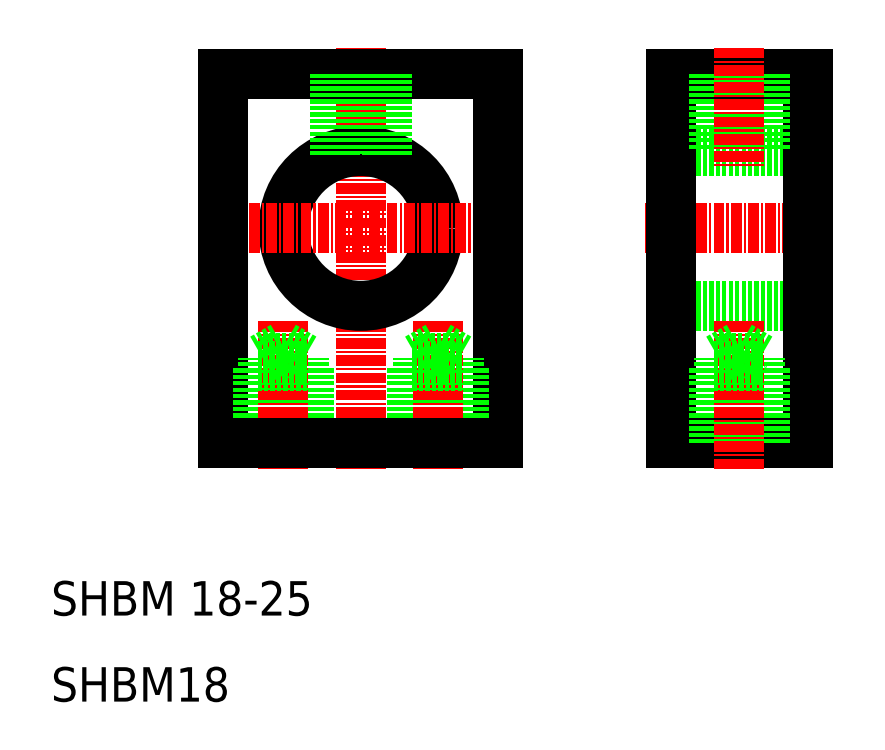
<metadata>
{"format":"dxf","ext":"dxf","renderer":"ezdxf+matplotlib","layout":"modelspace","background":"white","min_lineweight":24,"dpi":150}
</metadata>
<code>
0
SECTION
2
ENTITIES
0
LINE
8
0
10
98
20
83
30
0
11
82
21
83
31
0
0
LINE
8
0
10
82
20
40
30
0
11
98
21
40
31
0
0
LINE
8
0
10
82
20
56
30
0
11
98
21
56
31
0
0
LINE
8
0
10
82
20
74
30
0
11
98
21
74
31
0
0
LINE
8
CENTER
10
79
20
65
30
0
11
101
21
65
31
0
0
LINE
8
0
10
62
20
40
30
0
11
62
21
83
31
0
0
LINE
8
0
10
30
20
40
30
0
11
30
21
83
31
0
0
LINE
8
0
10
82
20
83
30
0
11
82
21
40
31
0
0
LINE
8
0
10
58
20
40
30
0
11
58
21
49
31
0
0
LINE
8
0
10
52
20
40
30
0
11
52
21
49
31
0
0
LINE
8
0
10
57.4
20
40
30
0
11
57.4
21
49.9
31
0
0
LINE
8
0
10
52.6
20
40
30
0
11
52.6
21
49.9
31
0
0
LINE
8
0
10
40
20
40
30
0
11
40
21
49
31
0
0
LINE
8
0
10
34
20
40
30
0
11
34
21
49
31
0
0
LINE
8
0
10
39.4
20
40
30
0
11
39.4
21
49.9
31
0
0
LINE
8
0
10
34.6
20
40
30
0
11
34.6
21
49.9
31
0
0
LINE
8
CENTER
10
46
20
37
30
0
11
46
21
86
31
0
0
LINE
8
CENTER
10
55
20
37
30
0
11
55
21
54.29
31
0
0
LINE
8
CENTER
10
37
20
37
30
0
11
37
21
54.29
31
0
0
TEXT
8
0
10
10
20
20
30
0
40
4
1
SHBM 18-25
0
TEXT
8
0
10
10
20
10
30
0
40
4
1
SHBM18
0
LINE
8
0
10
30
20
40
30
0
11
62
21
40
31
0
0
CIRCLE
8
0
10
46
20
65
30
0
40
9
0
LINE
8
0
10
30
20
83
30
0
11
62
21
83
31
0
0
LINE
8
CENTER
10
33
20
65
30
0
11
59
21
65
31
0
0
LINE
8
0
10
34
20
49
30
0
11
40
21
49
31
0
0
LINE
8
0
10
37
20
51.29
30
0
11
39.4
21
49.9
31
0
0
LINE
8
0
10
34.6
20
49.9
30
0
11
39.4
21
49.9
31
0
0
LINE
8
0
10
34.6
20
49.9
30
0
11
37
21
51.29
31
0
0
LINE
8
0
10
52
20
49
30
0
11
58
21
49
31
0
0
LINE
8
0
10
52.6
20
49.9
30
0
11
55
21
51.29
31
0
0
LINE
8
0
10
52.6
20
49.9
30
0
11
57.4
21
49.9
31
0
0
LINE
8
0
10
55
20
51.29
30
0
11
57.4
21
49.9
31
0
0
LINE
8
0
10
43
20
83
30
0
11
43
21
73.49
31
0
0
LINE
8
0
10
43.54
20
83
30
0
11
43.54
21
73.66
31
0
0
LINE
8
0
10
48.46
20
83
30
0
11
48.46
21
73.66
31
0
0
LINE
8
0
10
49
20
83
30
0
11
49
21
73.49
31
0
0
LINE
8
0
10
98
20
40
30
0
11
98
21
83
31
0
0
LINE
8
0
10
93
20
40
30
0
11
93
21
49
31
0
0
LINE
8
0
10
87
20
40
30
0
11
87
21
49
31
0
0
LINE
8
0
10
92.4
20
40
30
0
11
92.4
21
49.9
31
0
0
LINE
8
0
10
87.6
20
40
30
0
11
87.6
21
49.9
31
0
0
LINE
8
CENTER
10
90
20
37
30
0
11
90
21
54.29
31
0
0
LINE
8
0
10
87
20
49
30
0
11
93
21
49
31
0
0
LINE
8
0
10
87.6
20
49.9
30
0
11
90
21
51.29
31
0
0
LINE
8
0
10
87.6
20
49.9
30
0
11
92.4
21
49.9
31
0
0
LINE
8
0
10
90
20
51.29
30
0
11
92.4
21
49.9
31
0
0
LINE
8
0
10
87.54
20
83
30
0
11
87.54
21
74
31
0
0
LINE
8
0
10
87
20
83
30
0
11
87
21
74
31
0
0
LINE
8
0
10
92.46
20
83
30
0
11
92.46
21
74
31
0
0
LINE
8
0
10
93
20
83
30
0
11
93
21
74
31
0
0
LINE
8
CENTER
10
90
20
86
30
0
11
90
21
72
31
0
0
ENDSEC
0
EOF

</code>
